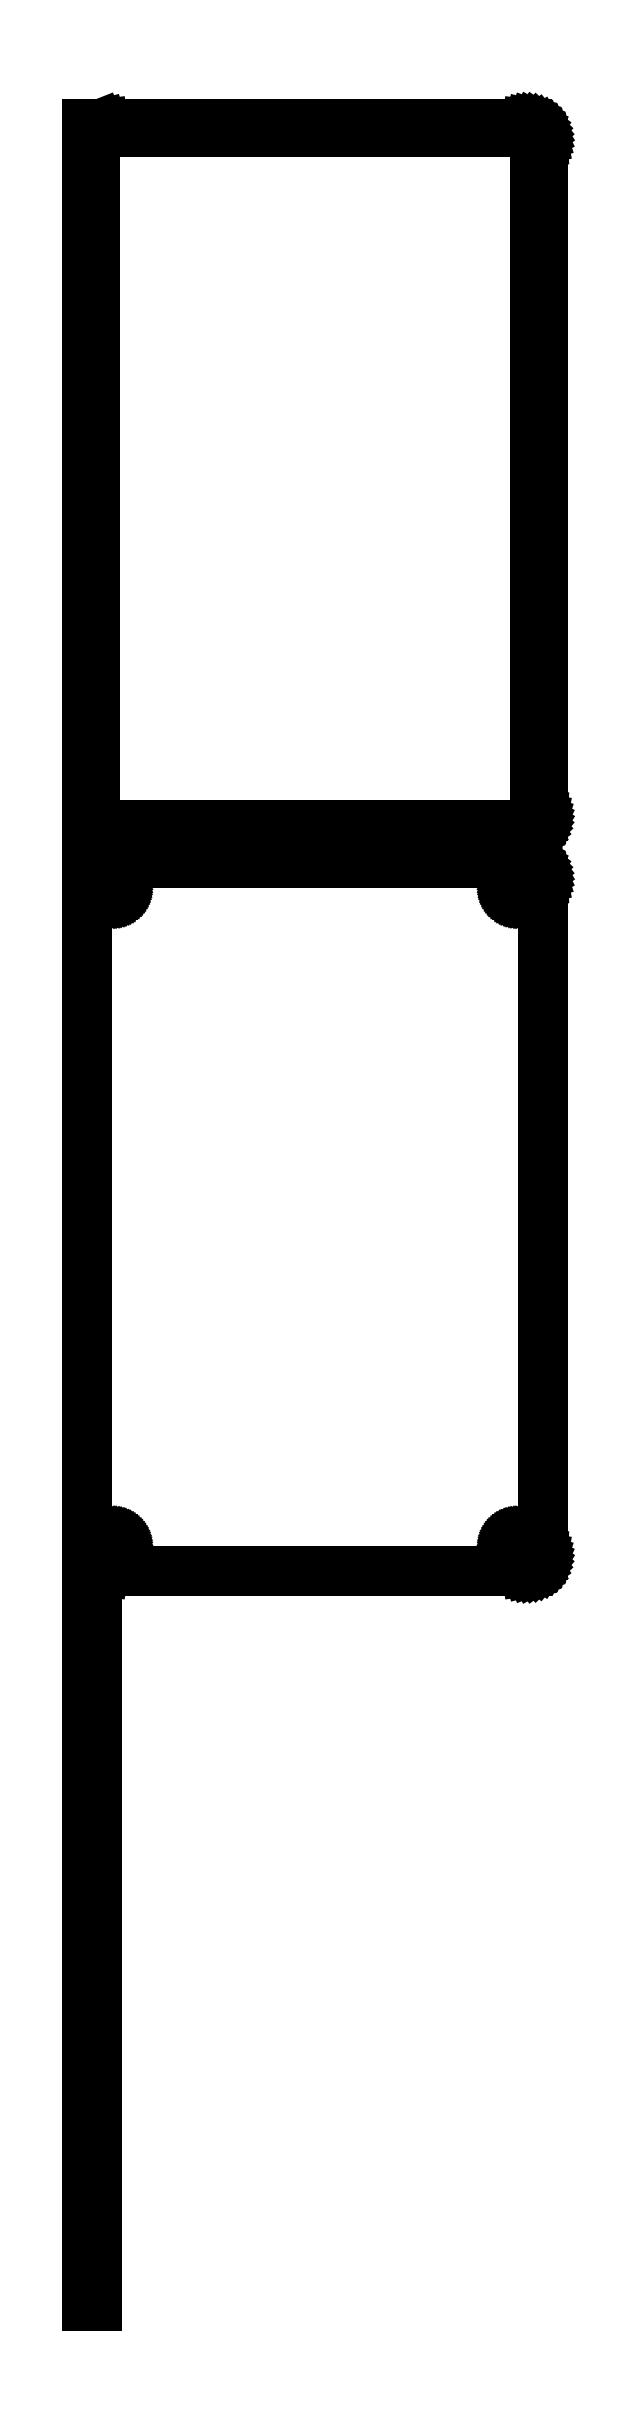
<metadata>
{"format":"dxf","ext":"dxf","renderer":"ezdxf+matplotlib","layout":"modelspace","background":"white","min_lineweight":24,"dpi":150}
</metadata>
<code>
0
SECTION
2
ENTITIES
0
LINE
8
0
10
-64.5
20
552.4
11
-64.05
21
552.2
0
LINE
8
0
10
-64.05
20
552.2
11
-63.44
21
552.1
0
LINE
8
0
10
-63.44
20
552.1
11
-62.81
21
552
0
LINE
8
0
10
-62.81
20
552
11
62.81
21
552
0
LINE
8
0
10
62.81
20
552
11
63.44
21
552.1
0
LINE
8
0
10
63.44
20
552.1
11
64.05
21
552.2
0
LINE
8
0
10
64.05
20
552.2
11
64.63
21
552.5
0
LINE
8
0
10
64.63
20
552.5
11
65.18
21
552.8
0
LINE
8
0
10
65.18
20
552.8
11
65.69
21
553.1
0
LINE
8
0
10
65.69
20
553.1
11
66.14
21
553.6
0
LINE
8
0
10
66.14
20
553.6
11
66.55
21
554.1
0
LINE
8
0
10
66.55
20
554.1
11
66.88
21
554.6
0
LINE
8
0
10
66.88
20
554.6
11
67.15
21
555.2
0
LINE
8
0
10
67.15
20
555.2
11
67.34
21
555.8
0
LINE
8
0
10
67.34
20
555.8
11
67.46
21
556.4
0
LINE
8
0
10
67.46
20
556.4
11
67.5
21
557
0
LINE
8
0
10
67.5
20
557
11
67.5
21
757
0
LINE
8
0
10
67.5
20
757
11
67.46
21
757.6
0
LINE
8
0
10
67.46
20
757.6
11
67.34
21
758.2
0
LINE
8
0
10
67.34
20
758.2
11
67.15
21
758.8
0
LINE
8
0
10
67.15
20
758.8
11
66.88
21
759.4
0
LINE
8
0
10
66.88
20
759.4
11
66.55
21
759.9
0
LINE
8
0
10
66.55
20
759.9
11
66.14
21
760.4
0
LINE
8
0
10
66.14
20
760.4
11
65.69
21
760.9
0
LINE
8
0
10
65.69
20
760.9
11
65.18
21
761.2
0
LINE
8
0
10
65.18
20
761.2
11
64.63
21
761.5
0
LINE
8
0
10
64.63
20
761.5
11
64.05
21
761.8
0
LINE
8
0
10
64.05
20
761.8
11
63.44
21
761.9
0
LINE
8
0
10
63.44
20
761.9
11
62.81
21
762
0
LINE
8
0
10
62.81
20
762
11
-62.81
21
762
0
LINE
8
0
10
-62.81
20
762
11
-63.44
21
761.9
0
LINE
8
0
10
-63.44
20
761.9
11
-64.05
21
761.8
0
LINE
8
0
10
-64.05
20
761.8
11
-64.5
21
761.6
0
LINE
8
0
10
-64.5
20
761.6
11
-64.5
21
762
0
LINE
8
0
10
-64.5
20
762
11
-67.5
21
762
0
LINE
8
0
10
-67.5
20
762
11
-67.5
21
552
0
LINE
8
0
10
-67.5
20
552
11
-64.5
21
552
0
LINE
8
0
10
-64.5
20
552
11
-64.5
21
552.4
0
LINE
8
0
10
-62.2
20
554.4
11
-62.58
21
554.4
0
LINE
8
0
10
-62.58
20
554.4
11
-62.96
21
554.5
0
LINE
8
0
10
-62.96
20
554.5
11
-63.33
21
554.7
0
LINE
8
0
10
-63.33
20
554.7
11
-63.67
21
554.9
0
LINE
8
0
10
-63.67
20
554.9
11
-63.98
21
555.1
0
LINE
8
0
10
-63.98
20
555.1
11
-64.27
21
555.4
0
LINE
8
0
10
-64.27
20
555.4
11
-64.52
21
555.7
0
LINE
8
0
10
-64.52
20
555.7
11
-64.73
21
556
0
LINE
8
0
10
-64.73
20
556
11
-64.89
21
556.4
0
LINE
8
0
10
-64.89
20
556.4
11
-65.02
21
556.7
0
LINE
8
0
10
-65.02
20
556.7
11
-65.09
21
557.1
0
LINE
8
0
10
-65.09
20
557.1
11
-65.11
21
557.5
0
LINE
8
0
10
-65.11
20
557.5
11
-65.11
21
756.5
0
LINE
8
0
10
-65.11
20
756.5
11
-65.09
21
756.9
0
LINE
8
0
10
-65.09
20
756.9
11
-65.02
21
757.3
0
LINE
8
0
10
-65.02
20
757.3
11
-64.89
21
757.6
0
LINE
8
0
10
-64.89
20
757.6
11
-64.73
21
758
0
LINE
8
0
10
-64.73
20
758
11
-64.52
21
758.3
0
LINE
8
0
10
-64.52
20
758.3
11
-64.27
21
758.6
0
LINE
8
0
10
-64.27
20
758.6
11
-63.98
21
758.9
0
LINE
8
0
10
-63.98
20
758.9
11
-63.67
21
759.1
0
LINE
8
0
10
-63.67
20
759.1
11
-63.33
21
759.3
0
LINE
8
0
10
-63.33
20
759.3
11
-62.96
21
759.5
0
LINE
8
0
10
-62.96
20
759.5
11
-62.58
21
759.6
0
LINE
8
0
10
-62.58
20
759.6
11
-62.2
21
759.6
0
LINE
8
0
10
-62.2
20
759.6
11
62.2
21
759.6
0
LINE
8
0
10
62.2
20
759.6
11
62.58
21
759.6
0
LINE
8
0
10
62.58
20
759.6
11
62.96
21
759.5
0
LINE
8
0
10
62.96
20
759.5
11
63.33
21
759.3
0
LINE
8
0
10
63.33
20
759.3
11
63.67
21
759.1
0
LINE
8
0
10
63.67
20
759.1
11
63.98
21
758.9
0
LINE
8
0
10
63.98
20
758.9
11
64.27
21
758.6
0
LINE
8
0
10
64.27
20
758.6
11
64.52
21
758.3
0
LINE
8
0
10
64.52
20
758.3
11
64.73
21
758
0
LINE
8
0
10
64.73
20
758
11
64.89
21
757.6
0
LINE
8
0
10
64.89
20
757.6
11
65.02
21
757.3
0
LINE
8
0
10
65.02
20
757.3
11
65.09
21
756.9
0
LINE
8
0
10
65.09
20
756.9
11
65.11
21
756.5
0
LINE
8
0
10
65.11
20
756.5
11
65.11
21
557.5
0
LINE
8
0
10
65.11
20
557.5
11
65.09
21
557.1
0
LINE
8
0
10
65.09
20
557.1
11
65.02
21
556.7
0
LINE
8
0
10
65.02
20
556.7
11
64.89
21
556.4
0
LINE
8
0
10
64.89
20
556.4
11
64.73
21
556
0
LINE
8
0
10
64.73
20
556
11
64.52
21
555.7
0
LINE
8
0
10
64.52
20
555.7
11
64.27
21
555.4
0
LINE
8
0
10
64.27
20
555.4
11
63.98
21
555.1
0
LINE
8
0
10
63.98
20
555.1
11
63.67
21
554.9
0
LINE
8
0
10
63.67
20
554.9
11
63.33
21
554.7
0
LINE
8
0
10
63.33
20
554.7
11
62.96
21
554.5
0
LINE
8
0
10
62.96
20
554.5
11
62.58
21
554.4
0
LINE
8
0
10
62.58
20
554.4
11
62.2
21
554.4
0
LINE
8
0
10
62.2
20
554.4
11
-62.2
21
554.4
0
LINE
8
0
10
63.44
20
333.1
11
64.05
21
333.2
0
LINE
8
0
10
64.05
20
333.2
11
64.63
21
333.5
0
LINE
8
0
10
64.63
20
333.5
11
65.18
21
333.8
0
LINE
8
0
10
65.18
20
333.8
11
65.69
21
334.1
0
LINE
8
0
10
65.69
20
334.1
11
66.14
21
334.6
0
LINE
8
0
10
66.14
20
334.6
11
66.55
21
335.1
0
LINE
8
0
10
66.55
20
335.1
11
66.88
21
335.6
0
LINE
8
0
10
66.88
20
335.6
11
67.15
21
336.2
0
LINE
8
0
10
67.15
20
336.2
11
67.34
21
336.8
0
LINE
8
0
10
67.34
20
336.8
11
67.46
21
337.4
0
LINE
8
0
10
67.46
20
337.4
11
67.5
21
338
0
LINE
8
0
10
67.5
20
338
11
67.5
21
538
0
LINE
8
0
10
67.5
20
538
11
67.46
21
538.6
0
LINE
8
0
10
67.46
20
538.6
11
67.34
21
539.2
0
LINE
8
0
10
67.34
20
539.2
11
67.15
21
539.8
0
LINE
8
0
10
67.15
20
539.8
11
66.88
21
540.4
0
LINE
8
0
10
66.88
20
540.4
11
66.55
21
540.9
0
LINE
8
0
10
66.55
20
540.9
11
66.14
21
541.4
0
LINE
8
0
10
66.14
20
541.4
11
65.69
21
541.9
0
LINE
8
0
10
65.69
20
541.9
11
65.18
21
542.2
0
LINE
8
0
10
65.18
20
542.2
11
64.63
21
542.5
0
LINE
8
0
10
64.63
20
542.5
11
64.05
21
542.8
0
LINE
8
0
10
64.05
20
542.8
11
63.44
21
542.9
0
LINE
8
0
10
63.44
20
542.9
11
62.81
21
543
0
LINE
8
0
10
62.81
20
543
11
-62.81
21
543
0
LINE
8
0
10
-62.81
20
543
11
-63.44
21
542.9
0
LINE
8
0
10
-63.44
20
542.9
11
-64.05
21
542.8
0
LINE
8
0
10
-64.05
20
542.8
11
-64.5
21
542.6
0
LINE
8
0
10
-64.5
20
542.6
11
-64.5
21
543
0
LINE
8
0
10
-64.5
20
543
11
-67.5
21
543
0
LINE
8
0
10
-67.5
20
543
11
-67.5
21
333
0
LINE
8
0
10
-67.5
20
333
11
-64.5
21
333
0
LINE
8
0
10
-64.5
20
333
11
-64.5
21
333.4
0
LINE
8
0
10
-64.5
20
333.4
11
-64.05
21
333.2
0
LINE
8
0
10
-64.05
20
333.2
11
-63.44
21
333.1
0
LINE
8
0
10
-63.44
20
333.1
11
-62.81
21
333
0
LINE
8
0
10
-62.81
20
333
11
62.81
21
333
0
LINE
8
0
10
62.81
20
333
11
63.44
21
333.1
0
LINE
8
0
10
59.87
20
533.4
11
59.6
21
533.4
0
LINE
8
0
10
59.6
20
533.4
11
59.34
21
533.5
0
LINE
8
0
10
59.34
20
533.5
11
59.09
21
533.6
0
LINE
8
0
10
59.09
20
533.6
11
58.86
21
533.7
0
LINE
8
0
10
58.86
20
533.7
11
58.64
21
533.9
0
LINE
8
0
10
58.64
20
533.9
11
58.44
21
534
0
LINE
8
0
10
58.44
20
534
11
58.27
21
534.2
0
LINE
8
0
10
58.27
20
534.2
11
58.13
21
534.5
0
LINE
8
0
10
58.13
20
534.5
11
58.01
21
534.7
0
LINE
8
0
10
58.01
20
534.7
11
57.93
21
535
0
LINE
8
0
10
57.93
20
535
11
57.88
21
535.2
0
LINE
8
0
10
57.88
20
535.2
11
57.86
21
535.5
0
LINE
8
0
10
57.86
20
535.5
11
57.88
21
535.8
0
LINE
8
0
10
57.88
20
535.8
11
57.93
21
536
0
LINE
8
0
10
57.93
20
536
11
58.01
21
536.3
0
LINE
8
0
10
58.01
20
536.3
11
58.13
21
536.5
0
LINE
8
0
10
58.13
20
536.5
11
58.27
21
536.8
0
LINE
8
0
10
58.27
20
536.8
11
58.44
21
537
0
LINE
8
0
10
58.44
20
537
11
58.64
21
537.1
0
LINE
8
0
10
58.64
20
537.1
11
58.86
21
537.3
0
LINE
8
0
10
58.86
20
537.3
11
59.09
21
537.4
0
LINE
8
0
10
59.09
20
537.4
11
59.34
21
537.5
0
LINE
8
0
10
59.34
20
537.5
11
59.6
21
537.6
0
LINE
8
0
10
59.6
20
537.6
11
59.87
21
537.6
0
LINE
8
0
10
59.87
20
537.6
11
60.13
21
537.6
0
LINE
8
0
10
60.13
20
537.6
11
60.4
21
537.6
0
LINE
8
0
10
60.4
20
537.6
11
60.66
21
537.5
0
LINE
8
0
10
60.66
20
537.5
11
60.91
21
537.4
0
LINE
8
0
10
60.91
20
537.4
11
61.14
21
537.3
0
LINE
8
0
10
61.14
20
537.3
11
61.36
21
537.1
0
LINE
8
0
10
61.36
20
537.1
11
61.56
21
537
0
LINE
8
0
10
61.56
20
537
11
61.73
21
536.8
0
LINE
8
0
10
61.73
20
536.8
11
61.87
21
536.5
0
LINE
8
0
10
61.87
20
536.5
11
61.99
21
536.3
0
LINE
8
0
10
61.99
20
536.3
11
62.07
21
536
0
LINE
8
0
10
62.07
20
536
11
62.12
21
535.8
0
LINE
8
0
10
62.12
20
535.8
11
62.14
21
535.5
0
LINE
8
0
10
62.14
20
535.5
11
62.12
21
535.2
0
LINE
8
0
10
62.12
20
535.2
11
62.07
21
535
0
LINE
8
0
10
62.07
20
535
11
61.99
21
534.7
0
LINE
8
0
10
61.99
20
534.7
11
61.87
21
534.5
0
LINE
8
0
10
61.87
20
534.5
11
61.73
21
534.2
0
LINE
8
0
10
61.73
20
534.2
11
61.56
21
534
0
LINE
8
0
10
61.56
20
534
11
61.36
21
533.9
0
LINE
8
0
10
61.36
20
533.9
11
61.14
21
533.7
0
LINE
8
0
10
61.14
20
533.7
11
60.91
21
533.6
0
LINE
8
0
10
60.91
20
533.6
11
60.66
21
533.5
0
LINE
8
0
10
60.66
20
533.5
11
60.4
21
533.4
0
LINE
8
0
10
60.4
20
533.4
11
60.13
21
533.4
0
LINE
8
0
10
60.13
20
533.4
11
59.87
21
533.4
0
LINE
8
0
10
-60.13
20
533.4
11
-60.4
21
533.4
0
LINE
8
0
10
-60.4
20
533.4
11
-60.66
21
533.5
0
LINE
8
0
10
-60.66
20
533.5
11
-60.91
21
533.6
0
LINE
8
0
10
-60.91
20
533.6
11
-61.14
21
533.7
0
LINE
8
0
10
-61.14
20
533.7
11
-61.36
21
533.9
0
LINE
8
0
10
-61.36
20
533.9
11
-61.56
21
534
0
LINE
8
0
10
-61.56
20
534
11
-61.73
21
534.2
0
LINE
8
0
10
-61.73
20
534.2
11
-61.87
21
534.5
0
LINE
8
0
10
-61.87
20
534.5
11
-61.99
21
534.7
0
LINE
8
0
10
-61.99
20
534.7
11
-62.07
21
535
0
LINE
8
0
10
-62.07
20
535
11
-62.12
21
535.2
0
LINE
8
0
10
-62.12
20
535.2
11
-62.14
21
535.5
0
LINE
8
0
10
-62.14
20
535.5
11
-62.12
21
535.8
0
LINE
8
0
10
-62.12
20
535.8
11
-62.07
21
536
0
LINE
8
0
10
-62.07
20
536
11
-61.99
21
536.3
0
LINE
8
0
10
-61.99
20
536.3
11
-61.87
21
536.5
0
LINE
8
0
10
-61.87
20
536.5
11
-61.73
21
536.8
0
LINE
8
0
10
-61.73
20
536.8
11
-61.56
21
537
0
LINE
8
0
10
-61.56
20
537
11
-61.36
21
537.1
0
LINE
8
0
10
-61.36
20
537.1
11
-61.14
21
537.3
0
LINE
8
0
10
-61.14
20
537.3
11
-60.91
21
537.4
0
LINE
8
0
10
-60.91
20
537.4
11
-60.66
21
537.5
0
LINE
8
0
10
-60.66
20
537.5
11
-60.4
21
537.6
0
LINE
8
0
10
-60.4
20
537.6
11
-60.13
21
537.6
0
LINE
8
0
10
-60.13
20
537.6
11
-59.87
21
537.6
0
LINE
8
0
10
-59.87
20
537.6
11
-59.6
21
537.6
0
LINE
8
0
10
-59.6
20
537.6
11
-59.34
21
537.5
0
LINE
8
0
10
-59.34
20
537.5
11
-59.09
21
537.4
0
LINE
8
0
10
-59.09
20
537.4
11
-58.86
21
537.3
0
LINE
8
0
10
-58.86
20
537.3
11
-58.64
21
537.1
0
LINE
8
0
10
-58.64
20
537.1
11
-58.44
21
537
0
LINE
8
0
10
-58.44
20
537
11
-58.27
21
536.8
0
LINE
8
0
10
-58.27
20
536.8
11
-58.13
21
536.5
0
LINE
8
0
10
-58.13
20
536.5
11
-58.01
21
536.3
0
LINE
8
0
10
-58.01
20
536.3
11
-57.93
21
536
0
LINE
8
0
10
-57.93
20
536
11
-57.88
21
535.8
0
LINE
8
0
10
-57.88
20
535.8
11
-57.86
21
535.5
0
LINE
8
0
10
-57.86
20
535.5
11
-57.88
21
535.2
0
LINE
8
0
10
-57.88
20
535.2
11
-57.93
21
535
0
LINE
8
0
10
-57.93
20
535
11
-58.01
21
534.7
0
LINE
8
0
10
-58.01
20
534.7
11
-58.13
21
534.5
0
LINE
8
0
10
-58.13
20
534.5
11
-58.27
21
534.2
0
LINE
8
0
10
-58.27
20
534.2
11
-58.44
21
534
0
LINE
8
0
10
-58.44
20
534
11
-58.64
21
533.9
0
LINE
8
0
10
-58.64
20
533.9
11
-58.86
21
533.7
0
LINE
8
0
10
-58.86
20
533.7
11
-59.09
21
533.6
0
LINE
8
0
10
-59.09
20
533.6
11
-59.34
21
533.5
0
LINE
8
0
10
-59.34
20
533.5
11
-59.6
21
533.4
0
LINE
8
0
10
-59.6
20
533.4
11
-59.87
21
533.4
0
LINE
8
0
10
-59.87
20
533.4
11
-60.13
21
533.4
0
LINE
8
0
10
59.87
20
338.4
11
59.6
21
338.4
0
LINE
8
0
10
59.6
20
338.4
11
59.34
21
338.5
0
LINE
8
0
10
59.34
20
338.5
11
59.09
21
338.6
0
LINE
8
0
10
59.09
20
338.6
11
58.86
21
338.7
0
LINE
8
0
10
58.86
20
338.7
11
58.64
21
338.9
0
LINE
8
0
10
58.64
20
338.9
11
58.44
21
339
0
LINE
8
0
10
58.44
20
339
11
58.27
21
339.2
0
LINE
8
0
10
58.27
20
339.2
11
58.13
21
339.5
0
LINE
8
0
10
58.13
20
339.5
11
58.01
21
339.7
0
LINE
8
0
10
58.01
20
339.7
11
57.93
21
340
0
LINE
8
0
10
57.93
20
340
11
57.88
21
340.2
0
LINE
8
0
10
57.88
20
340.2
11
57.86
21
340.5
0
LINE
8
0
10
57.86
20
340.5
11
57.88
21
340.8
0
LINE
8
0
10
57.88
20
340.8
11
57.93
21
341
0
LINE
8
0
10
57.93
20
341
11
58.01
21
341.3
0
LINE
8
0
10
58.01
20
341.3
11
58.13
21
341.5
0
LINE
8
0
10
58.13
20
341.5
11
58.27
21
341.8
0
LINE
8
0
10
58.27
20
341.8
11
58.44
21
342
0
LINE
8
0
10
58.44
20
342
11
58.64
21
342.1
0
LINE
8
0
10
58.64
20
342.1
11
58.86
21
342.3
0
LINE
8
0
10
58.86
20
342.3
11
59.09
21
342.4
0
LINE
8
0
10
59.09
20
342.4
11
59.34
21
342.5
0
LINE
8
0
10
59.34
20
342.5
11
59.6
21
342.6
0
LINE
8
0
10
59.6
20
342.6
11
59.87
21
342.6
0
LINE
8
0
10
59.87
20
342.6
11
60.13
21
342.6
0
LINE
8
0
10
60.13
20
342.6
11
60.4
21
342.6
0
LINE
8
0
10
60.4
20
342.6
11
60.66
21
342.5
0
LINE
8
0
10
60.66
20
342.5
11
60.91
21
342.4
0
LINE
8
0
10
60.91
20
342.4
11
61.14
21
342.3
0
LINE
8
0
10
61.14
20
342.3
11
61.36
21
342.1
0
LINE
8
0
10
61.36
20
342.1
11
61.56
21
342
0
LINE
8
0
10
61.56
20
342
11
61.73
21
341.8
0
LINE
8
0
10
61.73
20
341.8
11
61.87
21
341.5
0
LINE
8
0
10
61.87
20
341.5
11
61.99
21
341.3
0
LINE
8
0
10
61.99
20
341.3
11
62.07
21
341
0
LINE
8
0
10
62.07
20
341
11
62.12
21
340.8
0
LINE
8
0
10
62.12
20
340.8
11
62.14
21
340.5
0
LINE
8
0
10
62.14
20
340.5
11
62.12
21
340.2
0
LINE
8
0
10
62.12
20
340.2
11
62.07
21
340
0
LINE
8
0
10
62.07
20
340
11
61.99
21
339.7
0
LINE
8
0
10
61.99
20
339.7
11
61.87
21
339.5
0
LINE
8
0
10
61.87
20
339.5
11
61.73
21
339.2
0
LINE
8
0
10
61.73
20
339.2
11
61.56
21
339
0
LINE
8
0
10
61.56
20
339
11
61.36
21
338.9
0
LINE
8
0
10
61.36
20
338.9
11
61.14
21
338.7
0
LINE
8
0
10
61.14
20
338.7
11
60.91
21
338.6
0
LINE
8
0
10
60.91
20
338.6
11
60.66
21
338.5
0
LINE
8
0
10
60.66
20
338.5
11
60.4
21
338.4
0
LINE
8
0
10
60.4
20
338.4
11
60.13
21
338.4
0
LINE
8
0
10
60.13
20
338.4
11
59.87
21
338.4
0
LINE
8
0
10
-60.13
20
338.4
11
-60.4
21
338.4
0
LINE
8
0
10
-60.4
20
338.4
11
-60.66
21
338.5
0
LINE
8
0
10
-60.66
20
338.5
11
-60.91
21
338.6
0
LINE
8
0
10
-60.91
20
338.6
11
-61.14
21
338.7
0
LINE
8
0
10
-61.14
20
338.7
11
-61.36
21
338.9
0
LINE
8
0
10
-61.36
20
338.9
11
-61.56
21
339
0
LINE
8
0
10
-61.56
20
339
11
-61.73
21
339.2
0
LINE
8
0
10
-61.73
20
339.2
11
-61.87
21
339.5
0
LINE
8
0
10
-61.87
20
339.5
11
-61.99
21
339.7
0
LINE
8
0
10
-61.99
20
339.7
11
-62.07
21
340
0
LINE
8
0
10
-62.07
20
340
11
-62.12
21
340.2
0
LINE
8
0
10
-62.12
20
340.2
11
-62.14
21
340.5
0
LINE
8
0
10
-62.14
20
340.5
11
-62.12
21
340.8
0
LINE
8
0
10
-62.12
20
340.8
11
-62.07
21
341
0
LINE
8
0
10
-62.07
20
341
11
-61.99
21
341.3
0
LINE
8
0
10
-61.99
20
341.3
11
-61.87
21
341.5
0
LINE
8
0
10
-61.87
20
341.5
11
-61.73
21
341.8
0
LINE
8
0
10
-61.73
20
341.8
11
-61.56
21
342
0
LINE
8
0
10
-61.56
20
342
11
-61.36
21
342.1
0
LINE
8
0
10
-61.36
20
342.1
11
-61.14
21
342.3
0
LINE
8
0
10
-61.14
20
342.3
11
-60.91
21
342.4
0
LINE
8
0
10
-60.91
20
342.4
11
-60.66
21
342.5
0
LINE
8
0
10
-60.66
20
342.5
11
-60.4
21
342.6
0
LINE
8
0
10
-60.4
20
342.6
11
-60.13
21
342.6
0
LINE
8
0
10
-60.13
20
342.6
11
-59.87
21
342.6
0
LINE
8
0
10
-59.87
20
342.6
11
-59.6
21
342.6
0
LINE
8
0
10
-59.6
20
342.6
11
-59.34
21
342.5
0
LINE
8
0
10
-59.34
20
342.5
11
-59.09
21
342.4
0
LINE
8
0
10
-59.09
20
342.4
11
-58.86
21
342.3
0
LINE
8
0
10
-58.86
20
342.3
11
-58.64
21
342.1
0
LINE
8
0
10
-58.64
20
342.1
11
-58.44
21
342
0
LINE
8
0
10
-58.44
20
342
11
-58.27
21
341.8
0
LINE
8
0
10
-58.27
20
341.8
11
-58.13
21
341.5
0
LINE
8
0
10
-58.13
20
341.5
11
-58.01
21
341.3
0
LINE
8
0
10
-58.01
20
341.3
11
-57.93
21
341
0
LINE
8
0
10
-57.93
20
341
11
-57.88
21
340.8
0
LINE
8
0
10
-57.88
20
340.8
11
-57.86
21
340.5
0
LINE
8
0
10
-57.86
20
340.5
11
-57.88
21
340.2
0
LINE
8
0
10
-57.88
20
340.2
11
-57.93
21
340
0
LINE
8
0
10
-57.93
20
340
11
-58.01
21
339.7
0
LINE
8
0
10
-58.01
20
339.7
11
-58.13
21
339.5
0
LINE
8
0
10
-58.13
20
339.5
11
-58.27
21
339.2
0
LINE
8
0
10
-58.27
20
339.2
11
-58.44
21
339
0
LINE
8
0
10
-58.44
20
339
11
-58.64
21
338.9
0
LINE
8
0
10
-58.64
20
338.9
11
-58.86
21
338.7
0
LINE
8
0
10
-58.86
20
338.7
11
-59.09
21
338.6
0
LINE
8
0
10
-59.09
20
338.6
11
-59.34
21
338.5
0
LINE
8
0
10
-59.34
20
338.5
11
-59.6
21
338.4
0
LINE
8
0
10
-59.6
20
338.4
11
-59.87
21
338.4
0
LINE
8
0
10
-59.87
20
338.4
11
-60.13
21
338.4
0
LINE
8
0
10
-64.5
20
322.7
11
-67.5
21
322.7
0
LINE
8
0
10
-67.5
20
322.7
11
-67.5
21
115.3
0
LINE
8
0
10
-67.5
20
115.3
11
-64.5
21
115.3
0
LINE
8
0
10
-64.5
20
115.3
11
-64.5
21
322.7
0
ENDSEC
0
EOF

</code>
